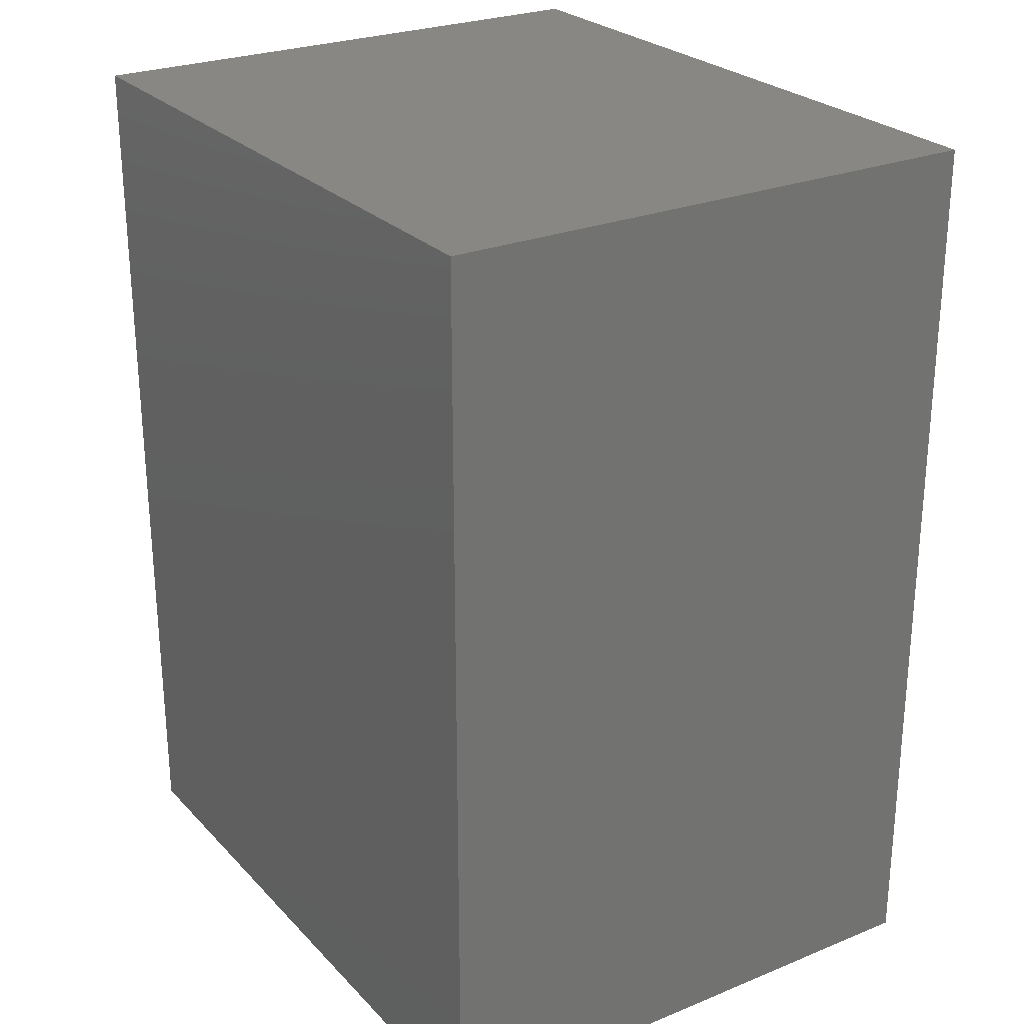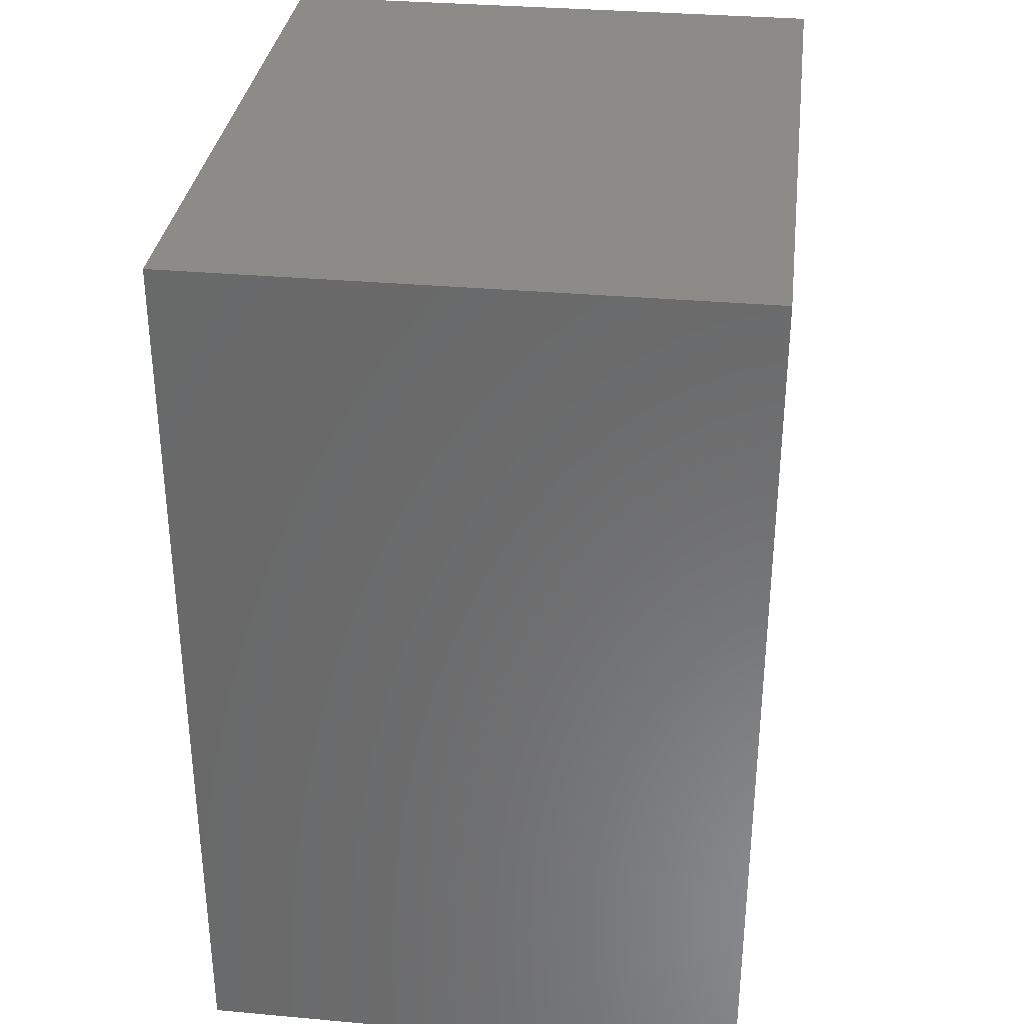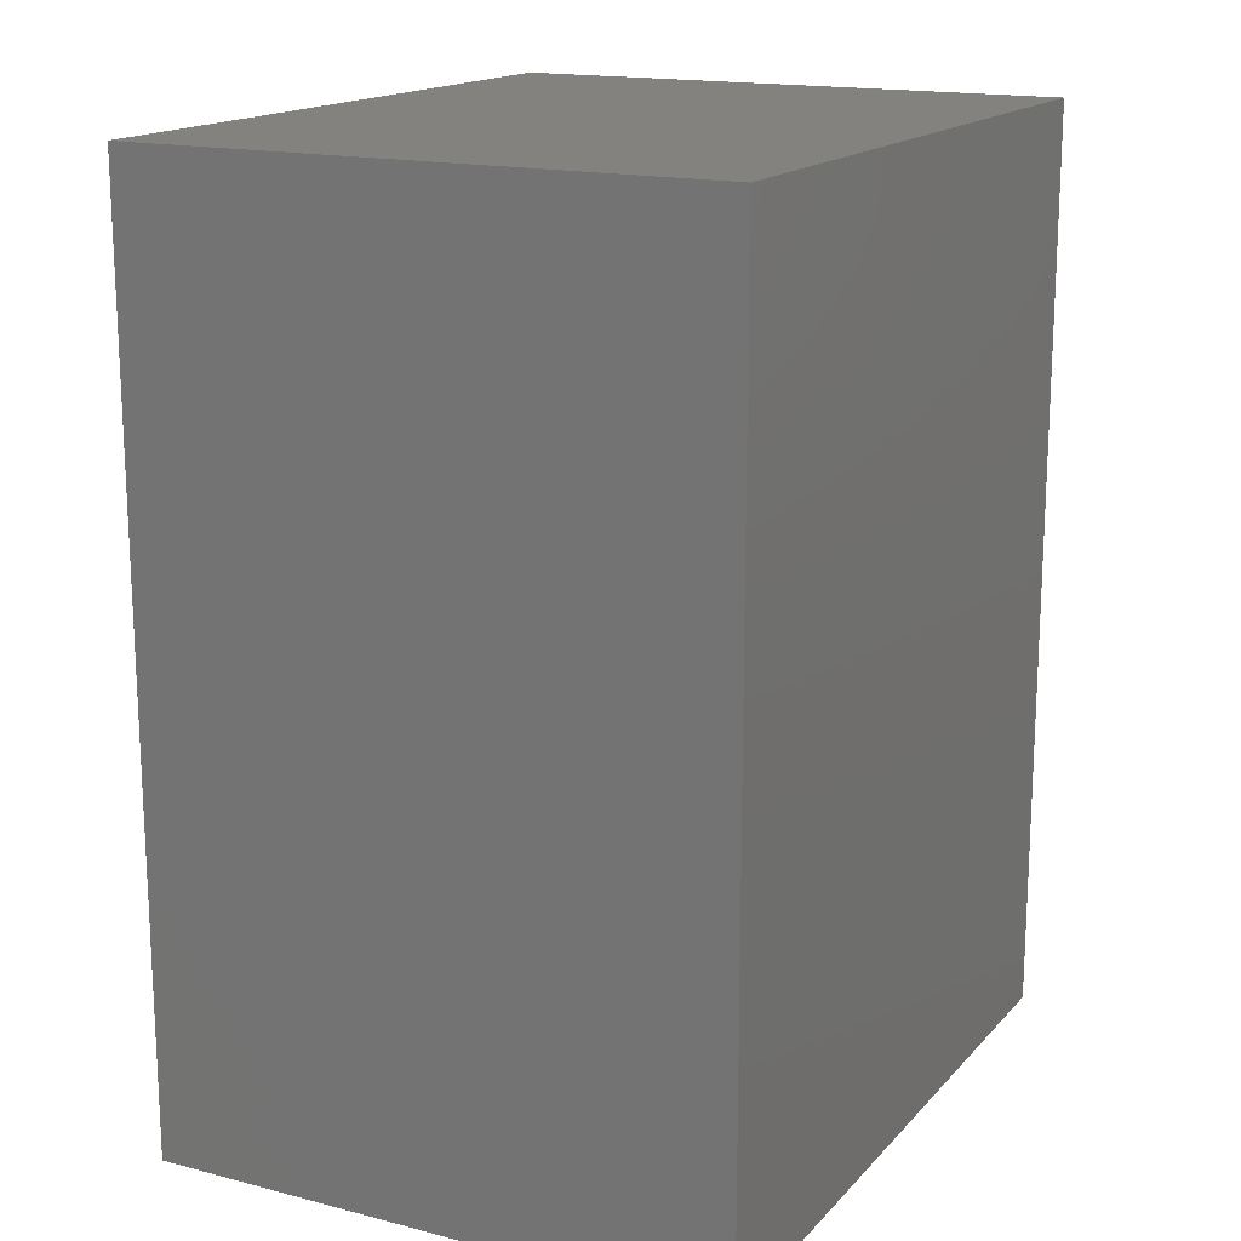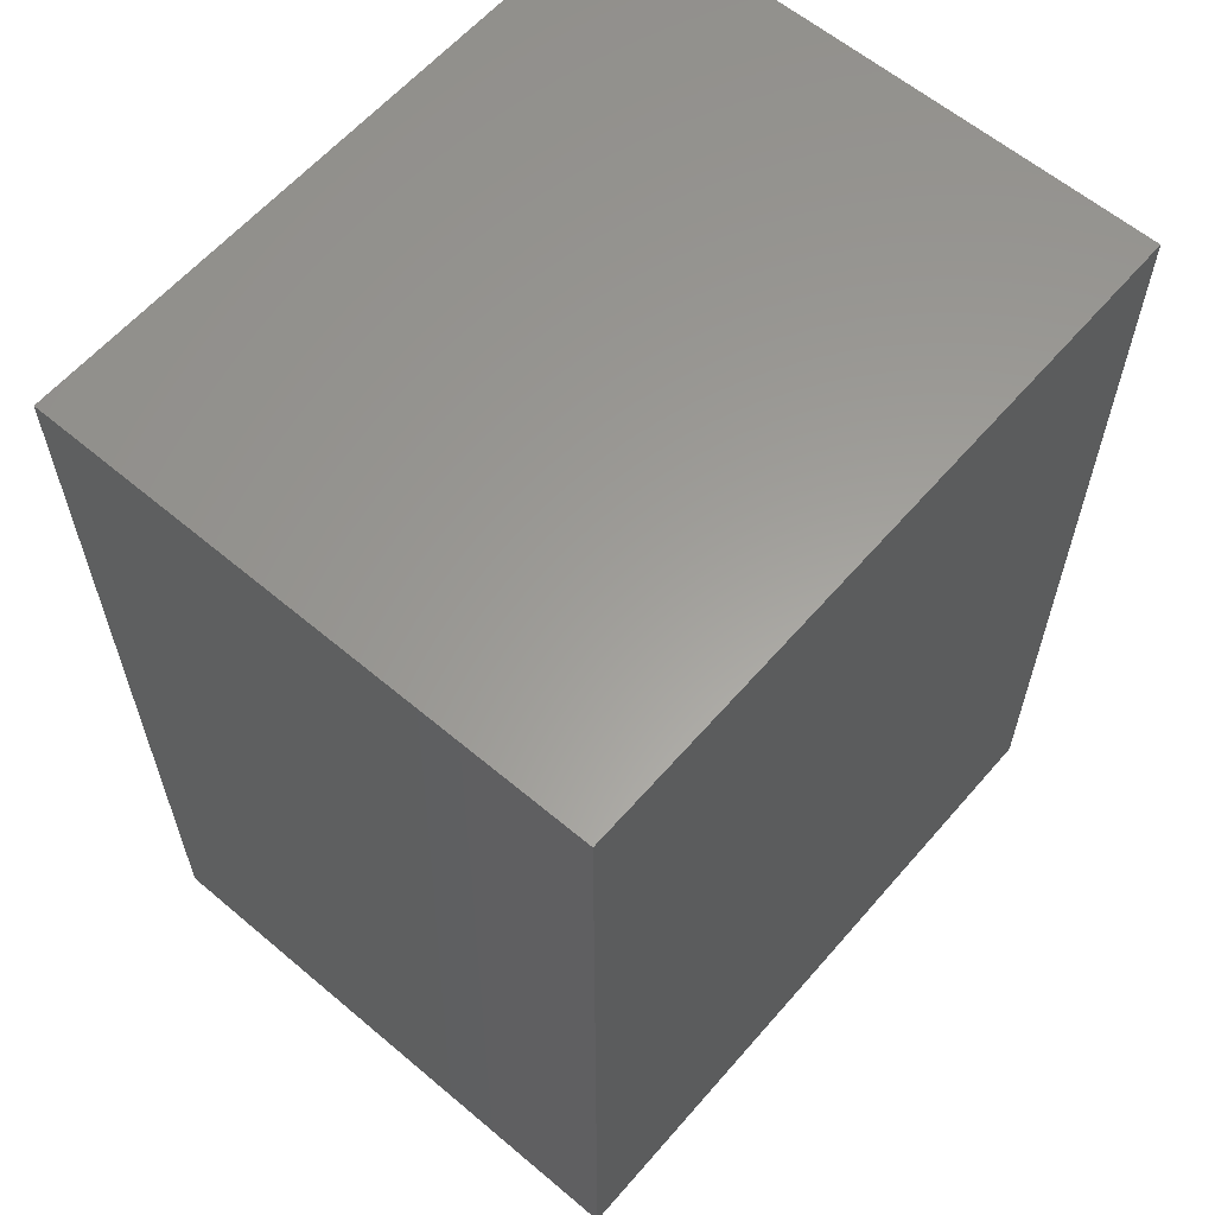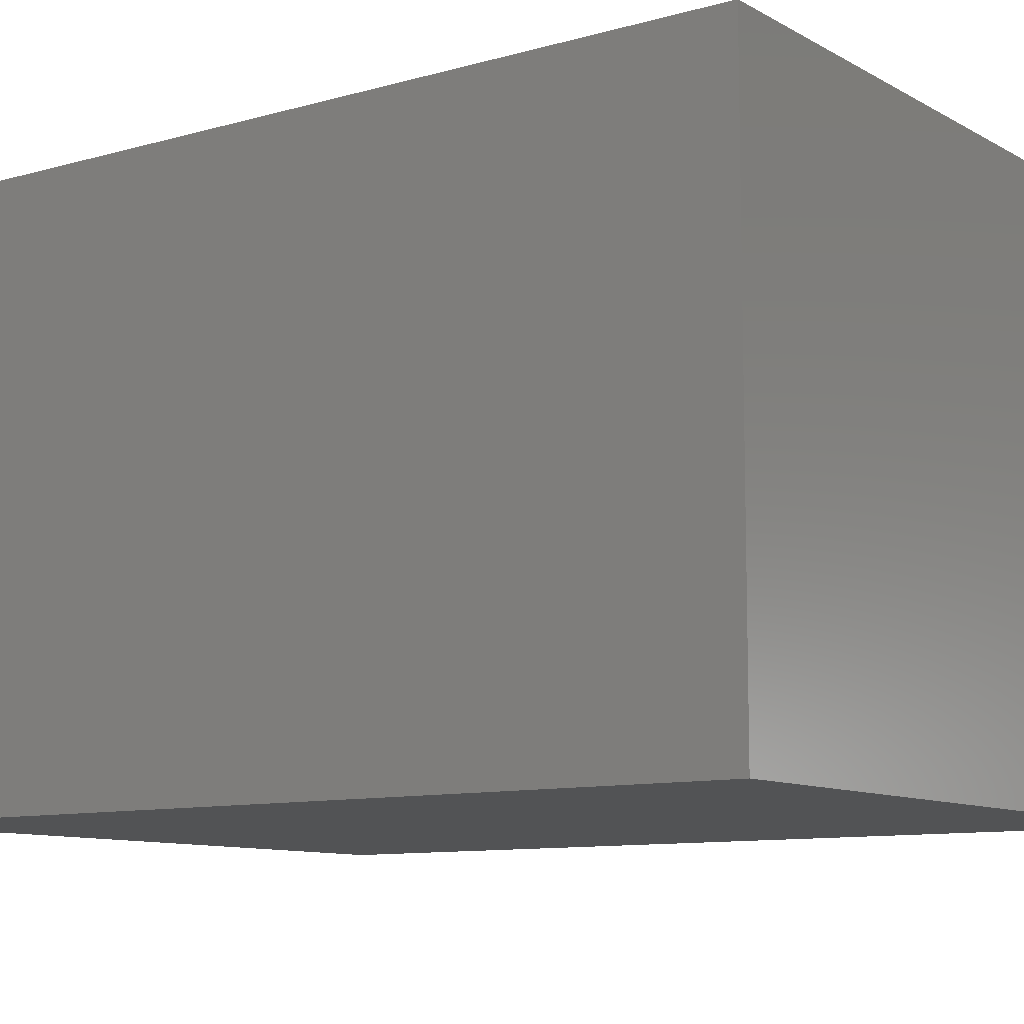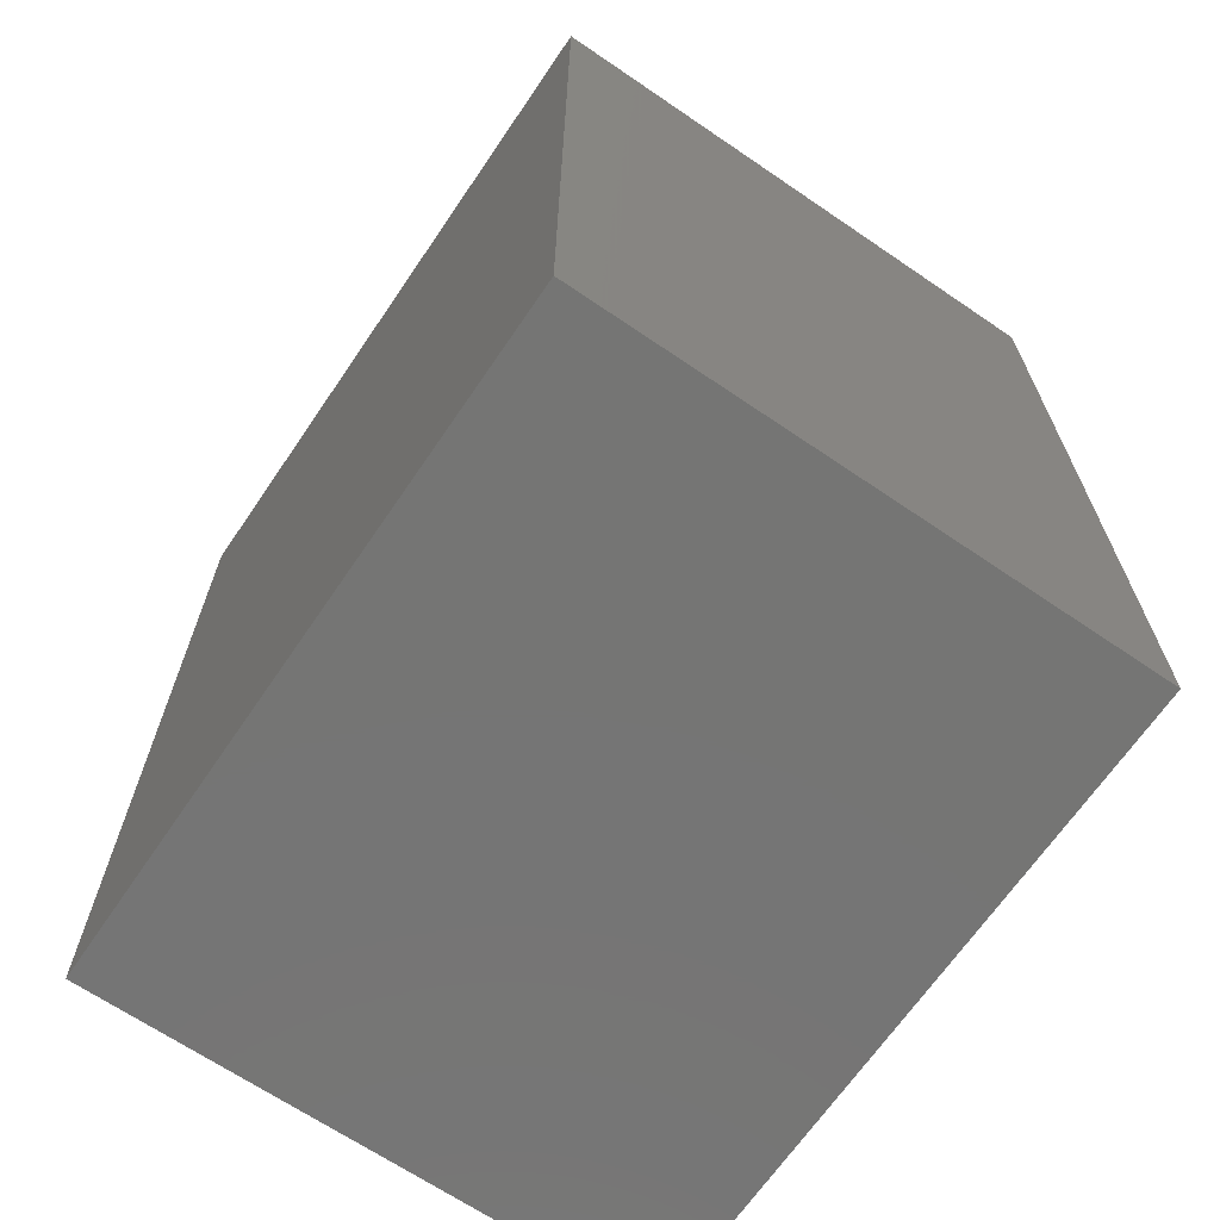
<metadata>
{"format":"stl","ext":"stl","renderer":"f3d","projection":"perspective","resolution":1024,"background":"white","views":[{"elev":25.9,"azim":57.2,"up":"+Y"},{"elev":32.9,"azim":-82.9,"up":"+Y"},{"elev":16.5,"azim":117.5,"up":"+Y"},{"elev":60.7,"azim":130.7,"up":"+Y"},{"elev":-10.0,"azim":125.9,"up":"+Z"},{"elev":-67.3,"azim":-124.3,"up":"+Y"}]}
</metadata>
<code>
# stl→obj: 8 verts, 12 faces
v 56 -98 23
v 56 -73.5 7.667
v 56 -73.5 23
v 56 -98 7.667
v 37.33 -73.5 23
v 37.33 -98 23
v 37.33 -98 7.667
v 37.33 -73.5 7.667
f 1 2 3
f 2 1 4
f 5 1 3
f 1 5 6
f 7 2 4
f 2 7 8
f 7 5 8
f 5 7 6
f 2 5 3
f 5 2 8
f 7 1 6
f 1 7 4

</code>
